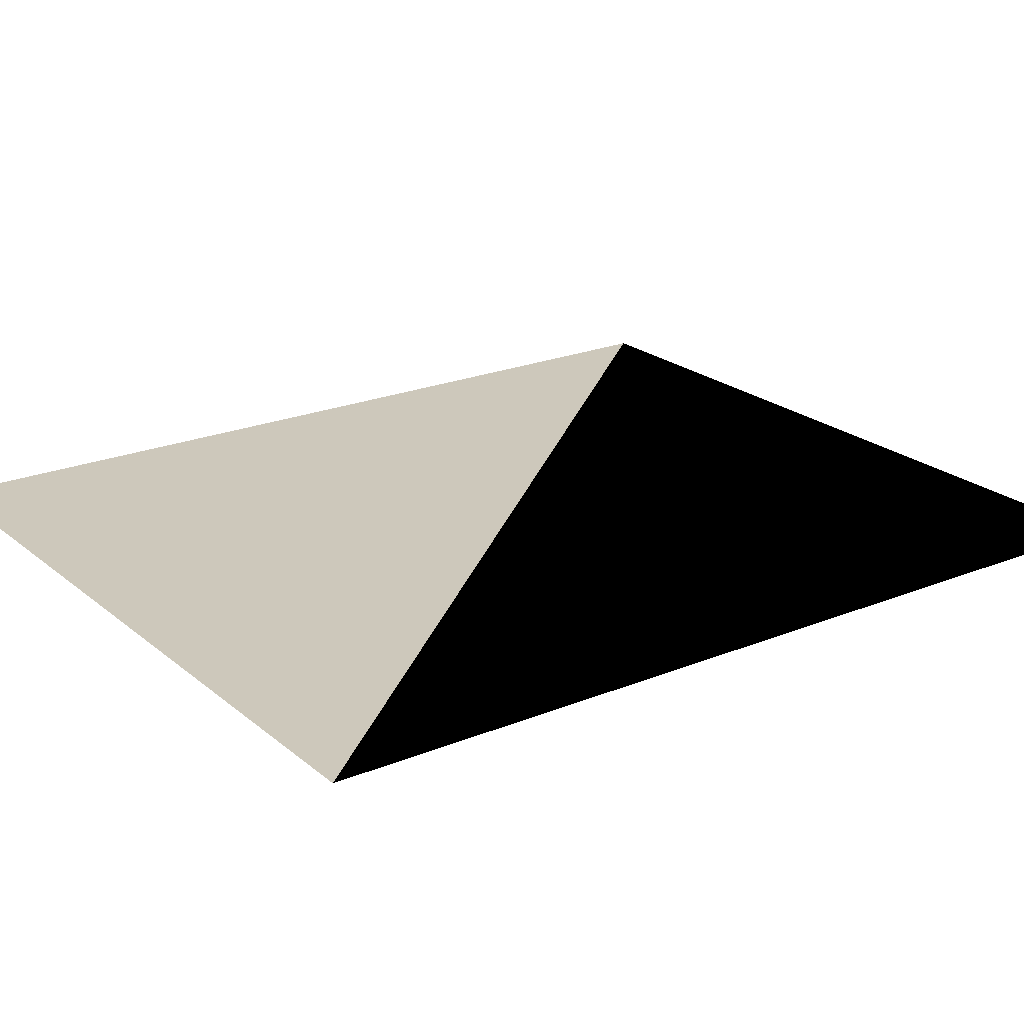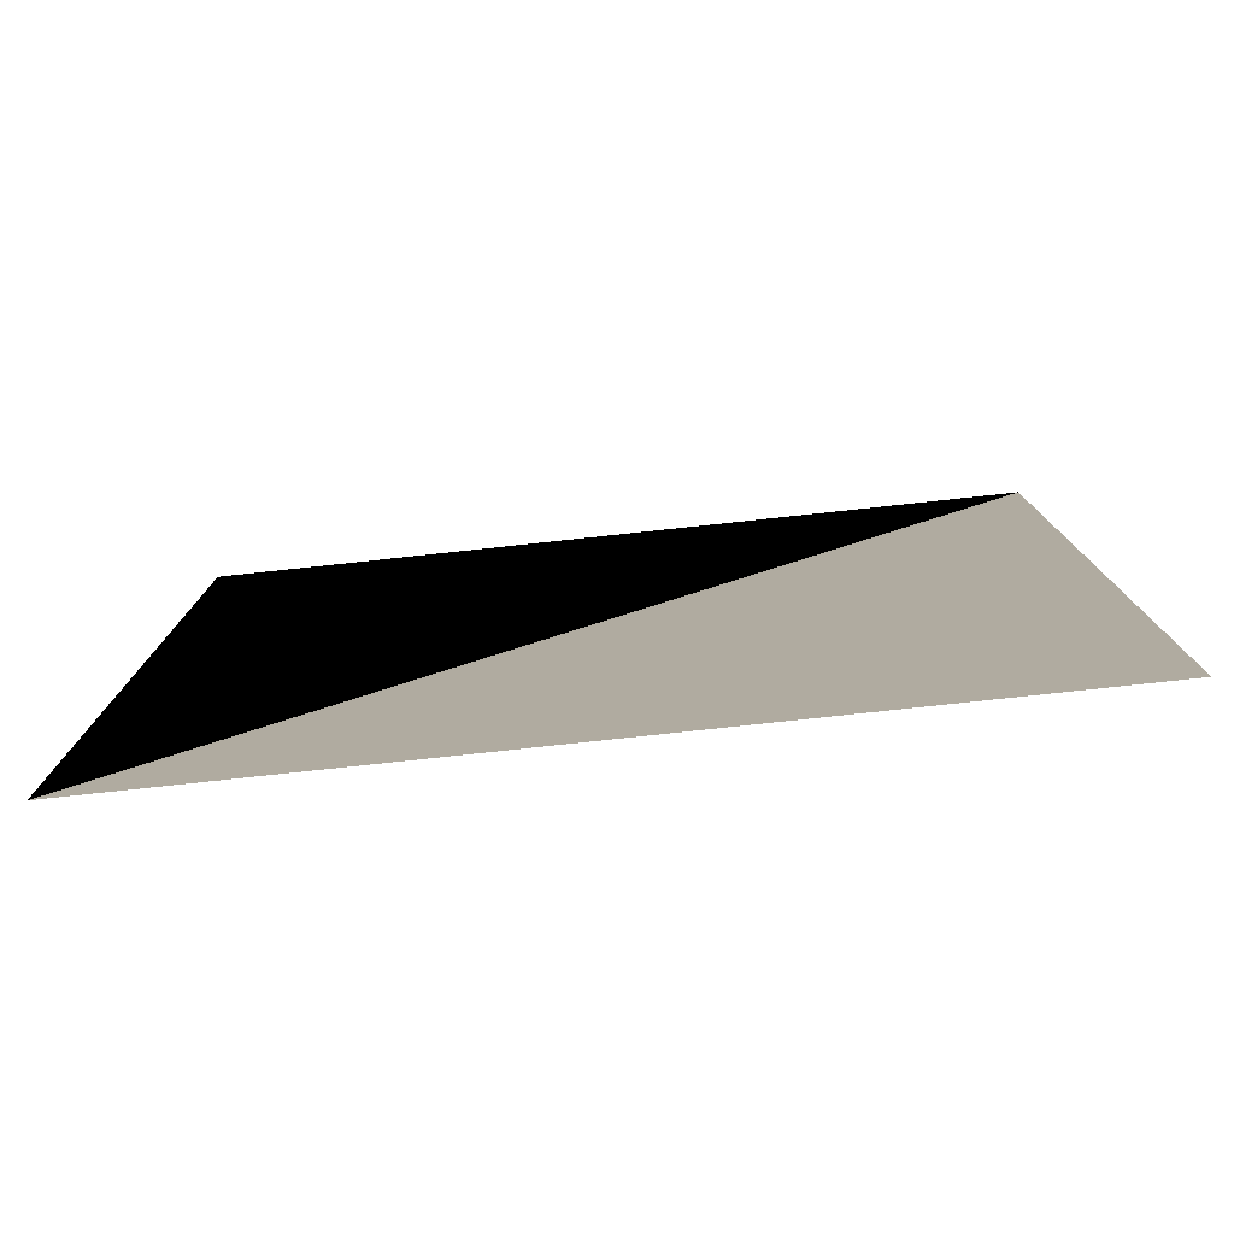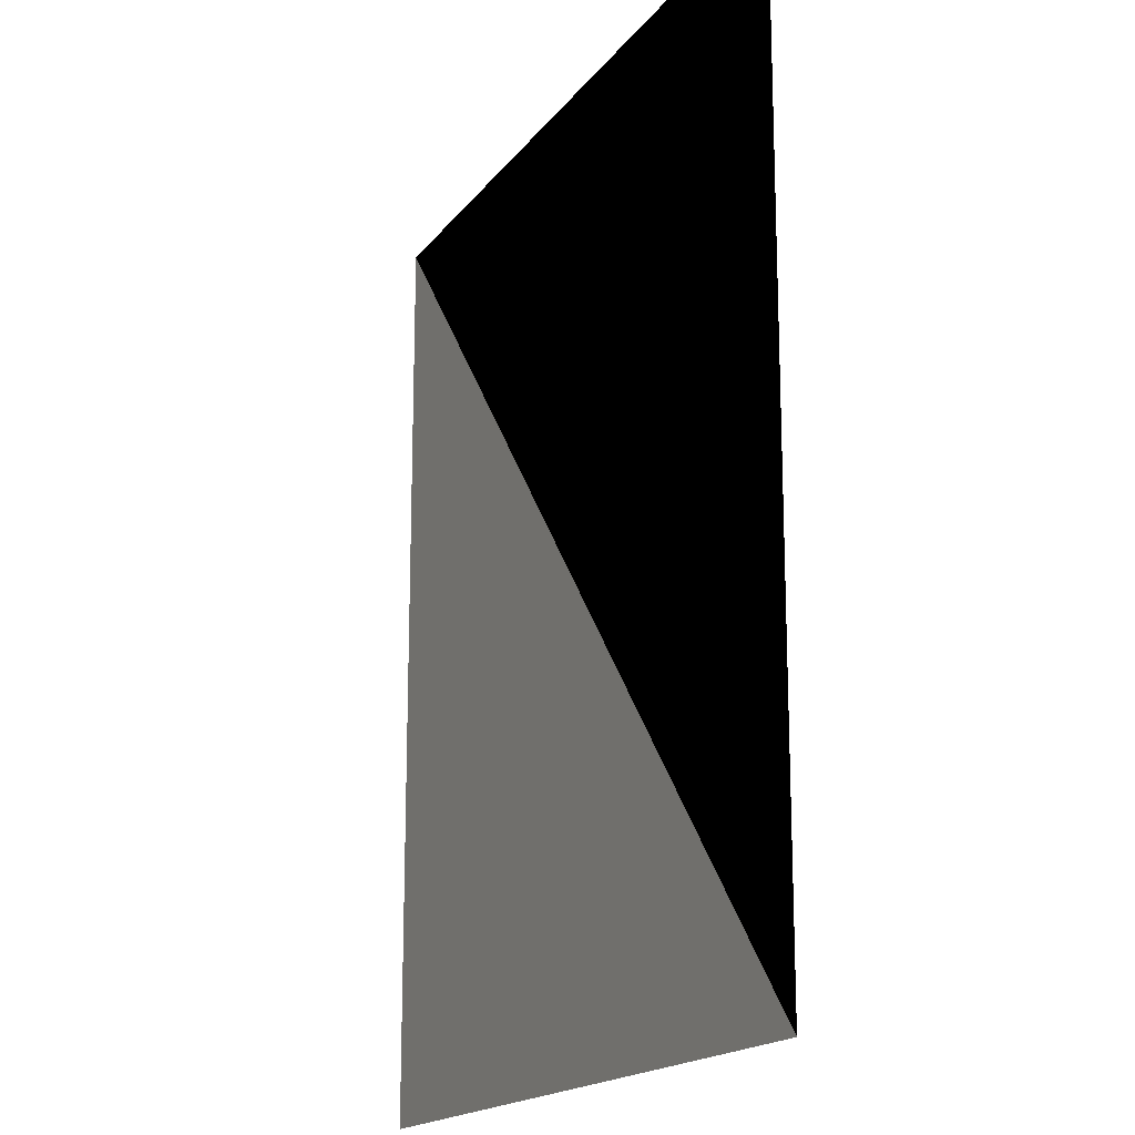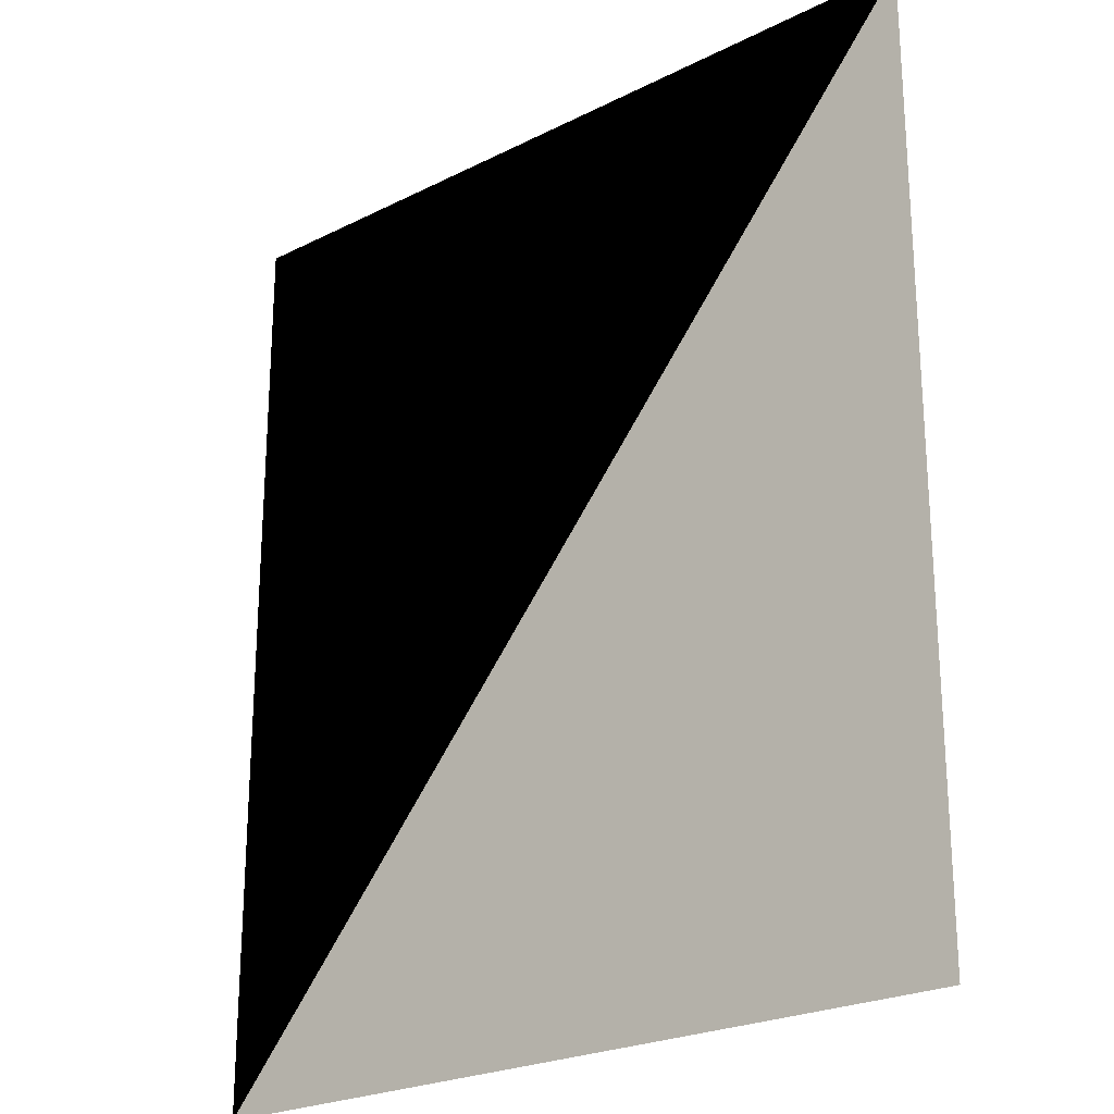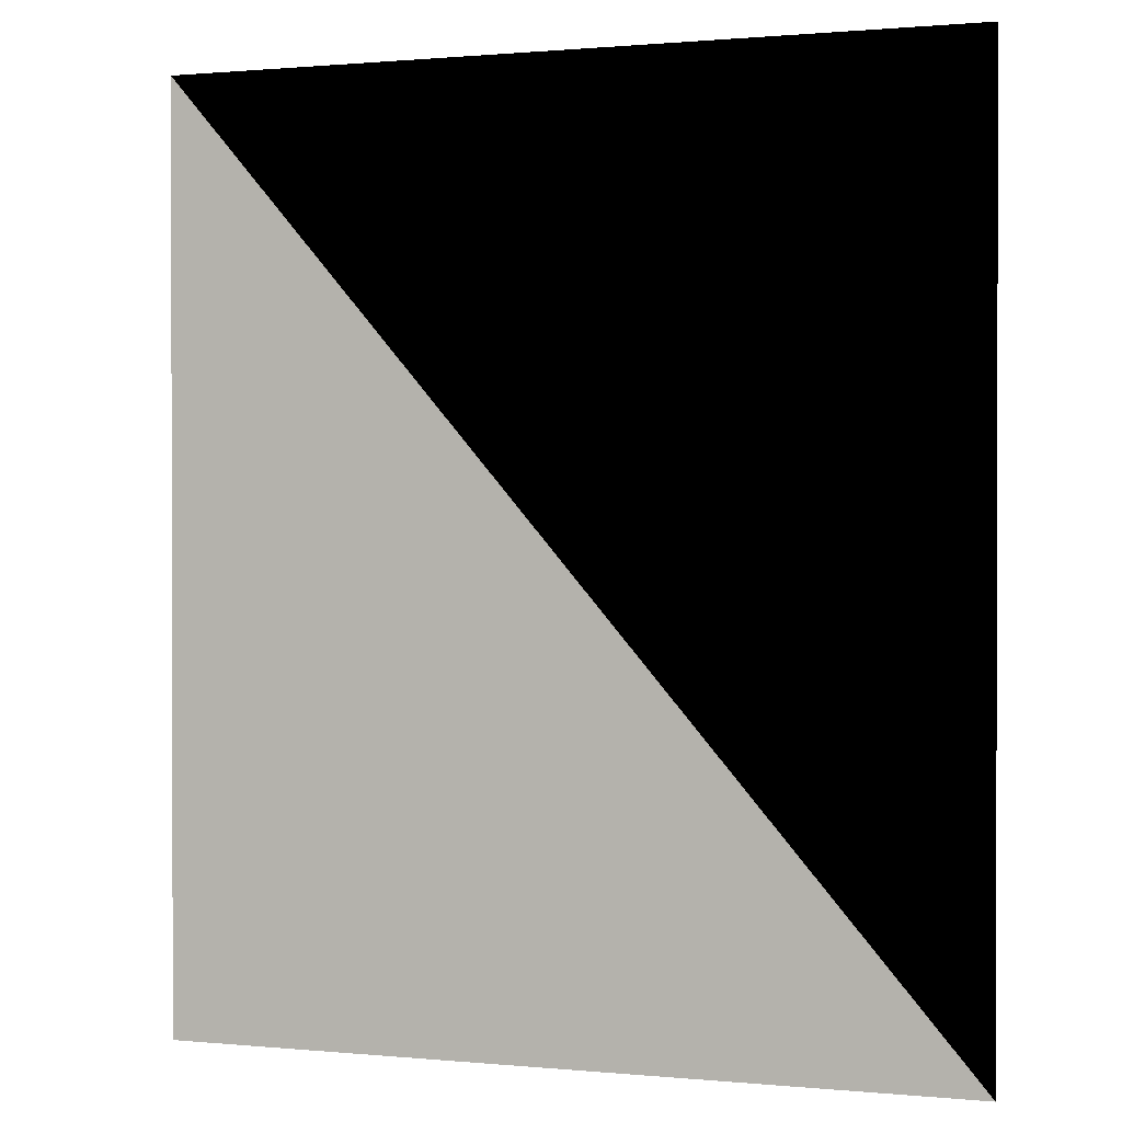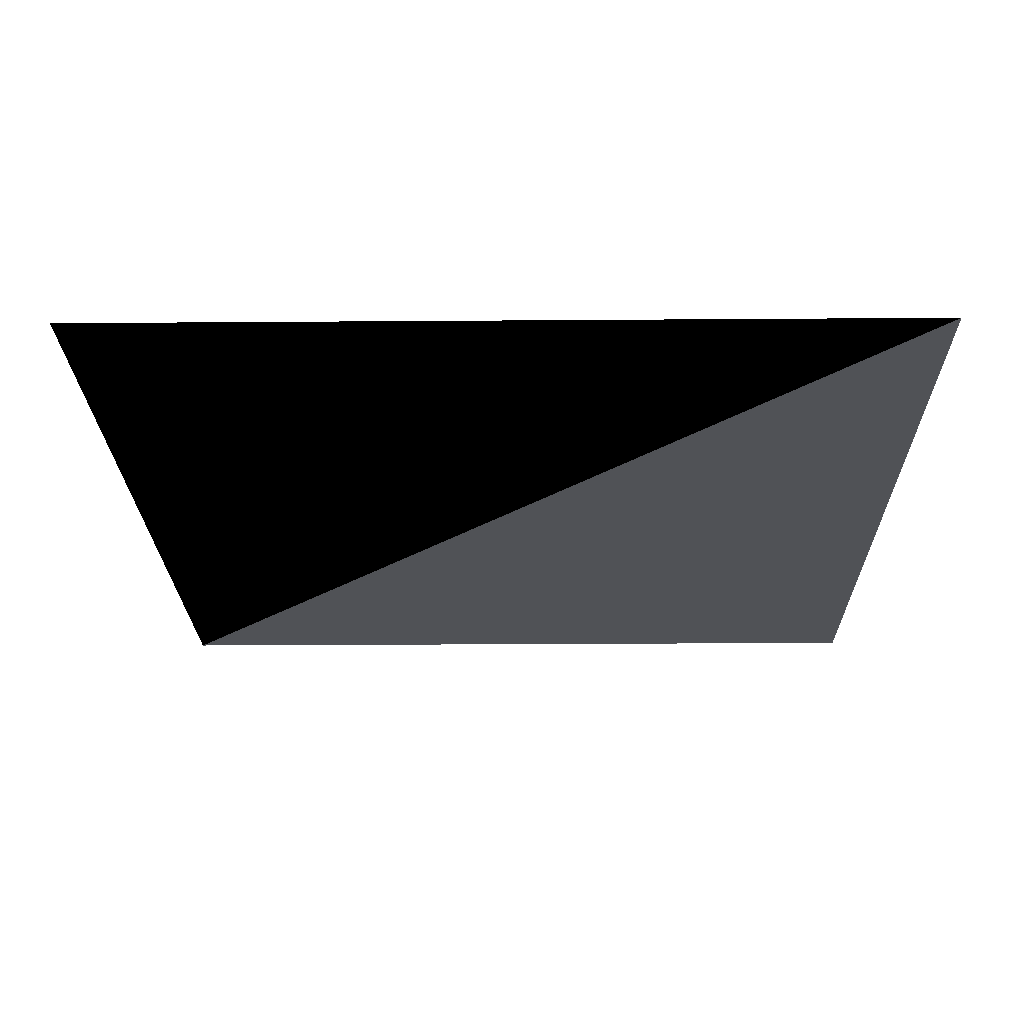
<metadata>
{"format":"obj","ext":"obj","renderer":"f3d","projection":"perspective","resolution":1024,"background":"white","views":[{"elev":22.0,"azim":54.5,"up":"+Z"},{"elev":-79.9,"azim":-173.9,"up":"+Y"},{"elev":-17.2,"azim":65.6,"up":"+Y"},{"elev":-23.6,"azim":-139.8,"up":"+Y"},{"elev":0.8,"azim":19.7,"up":"+Y"},{"elev":-21.1,"azim":-179.2,"up":"+Z"}]}
</metadata>
<code>
v -15 -7 0
v -15 -4.5 0
v -12.86 -7 0
v -12.86 -4.5 0
f 3 4 2 1

</code>
